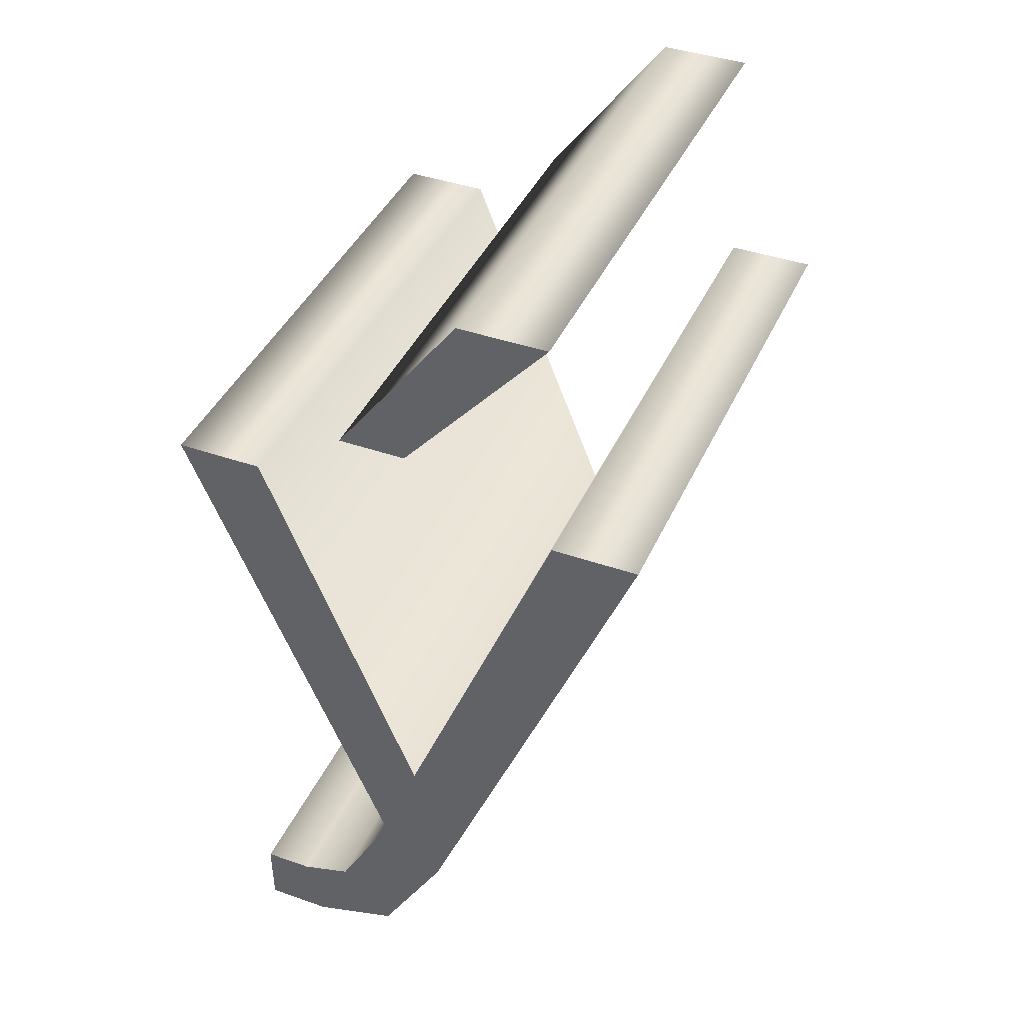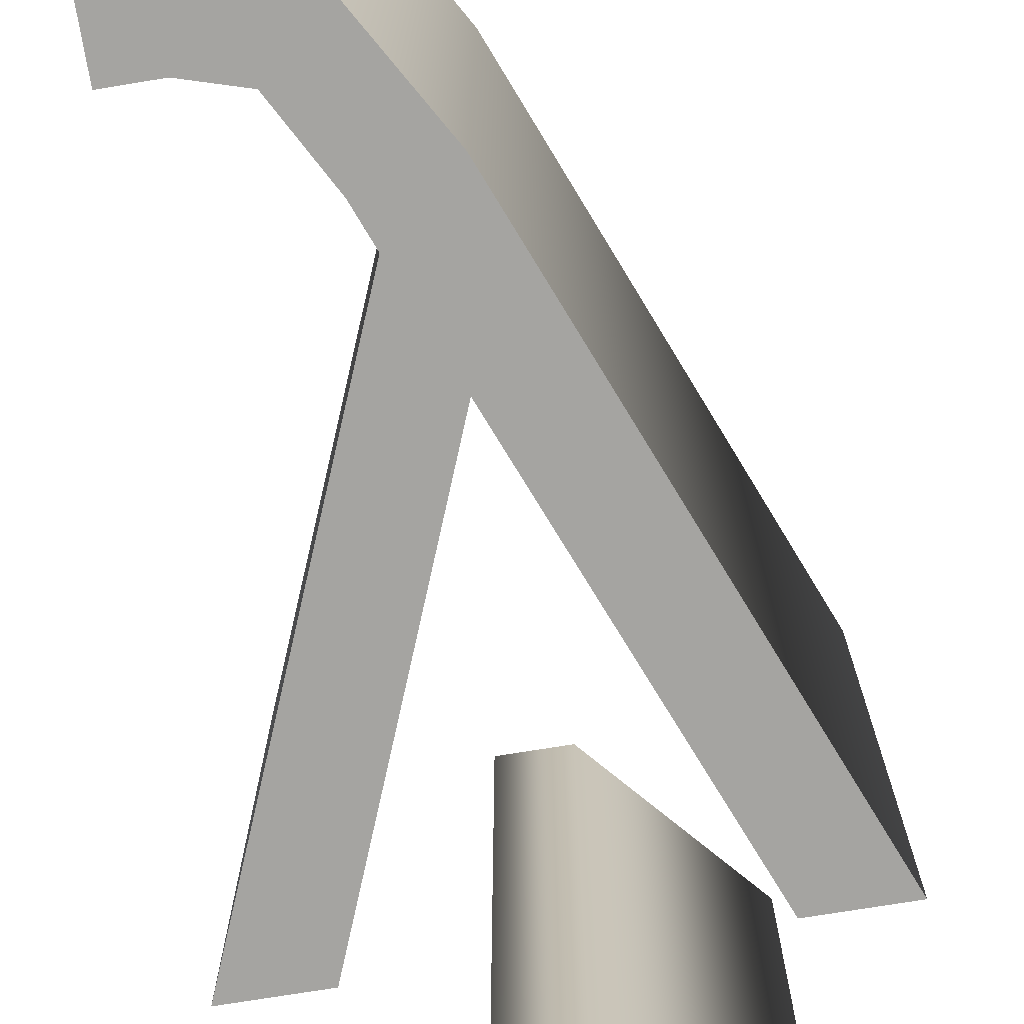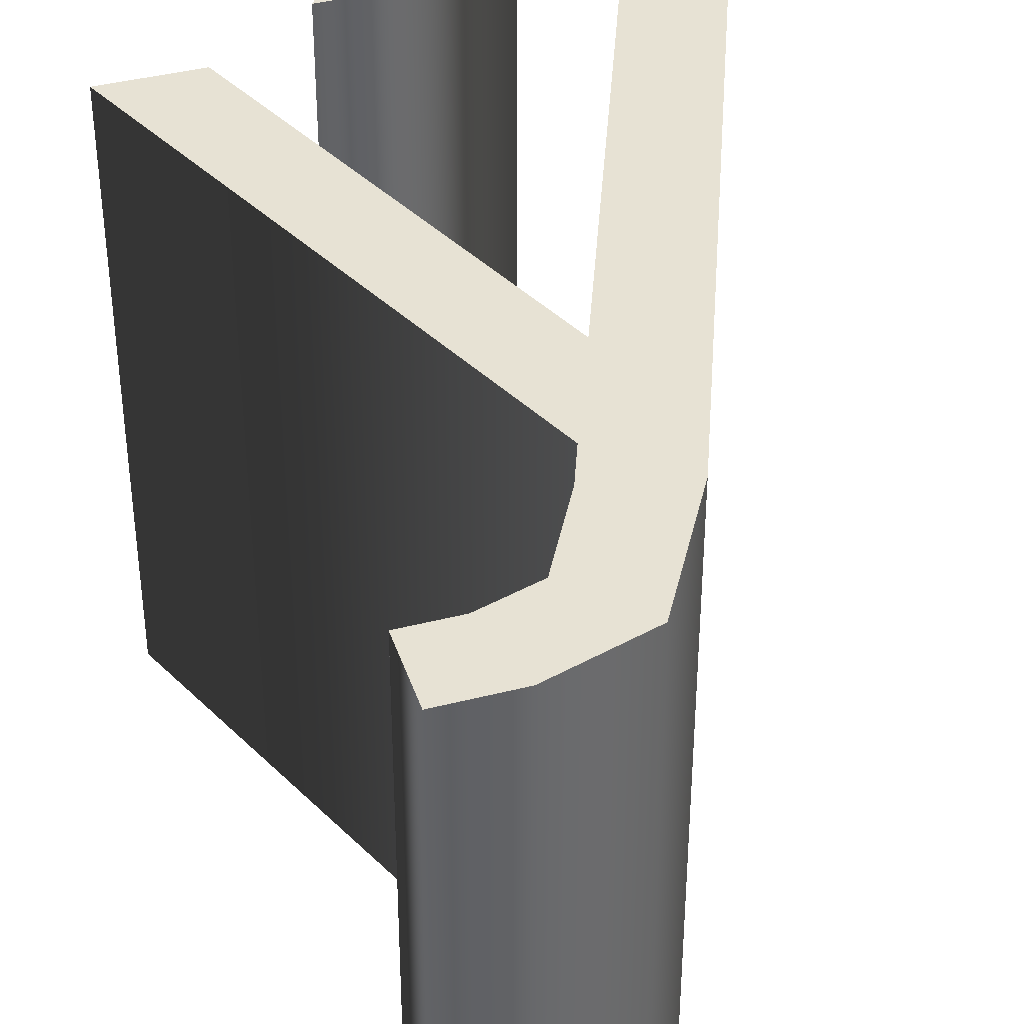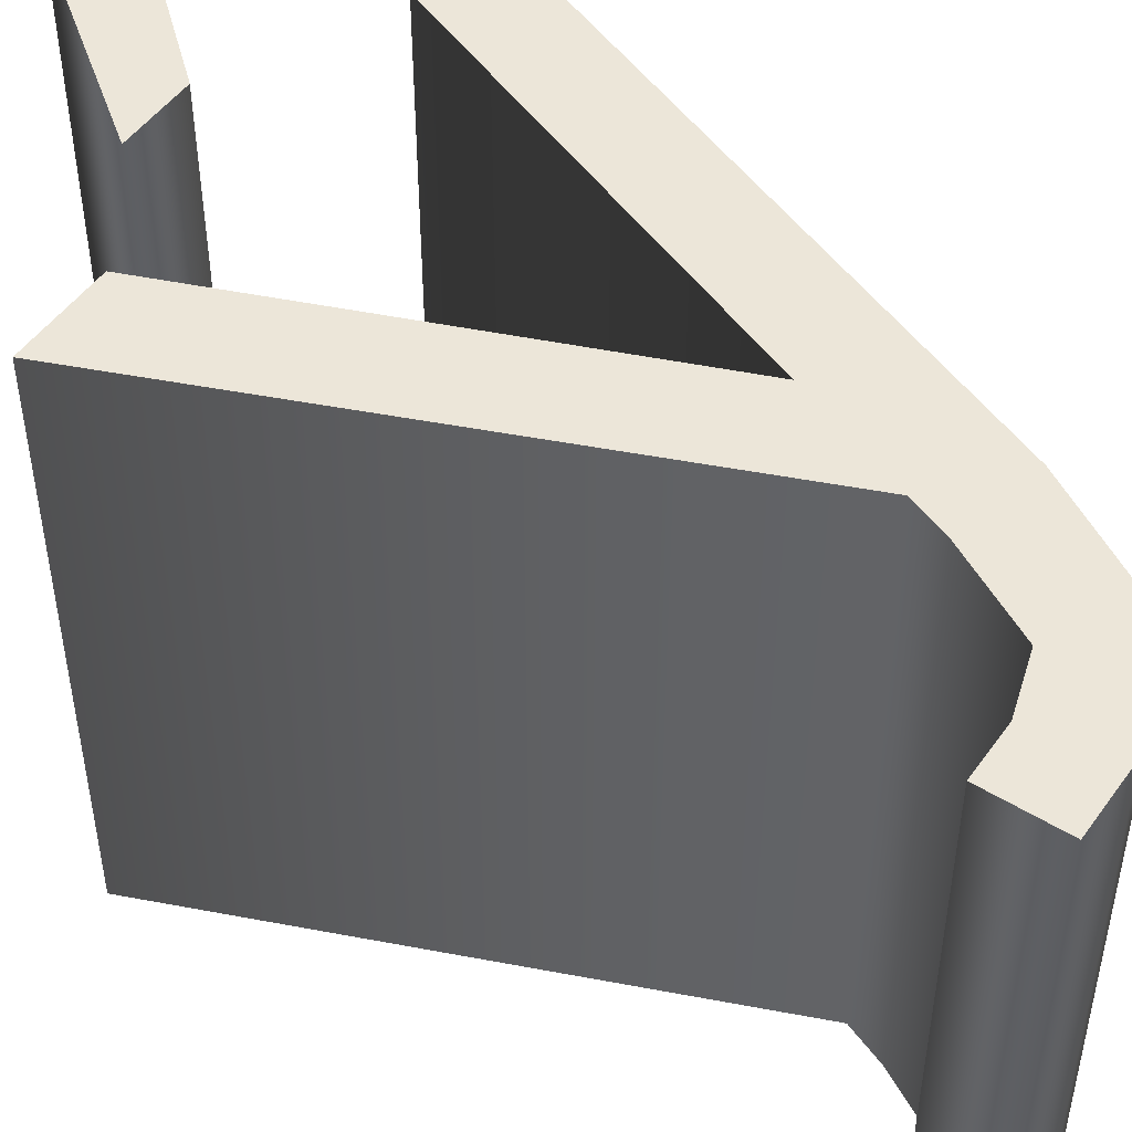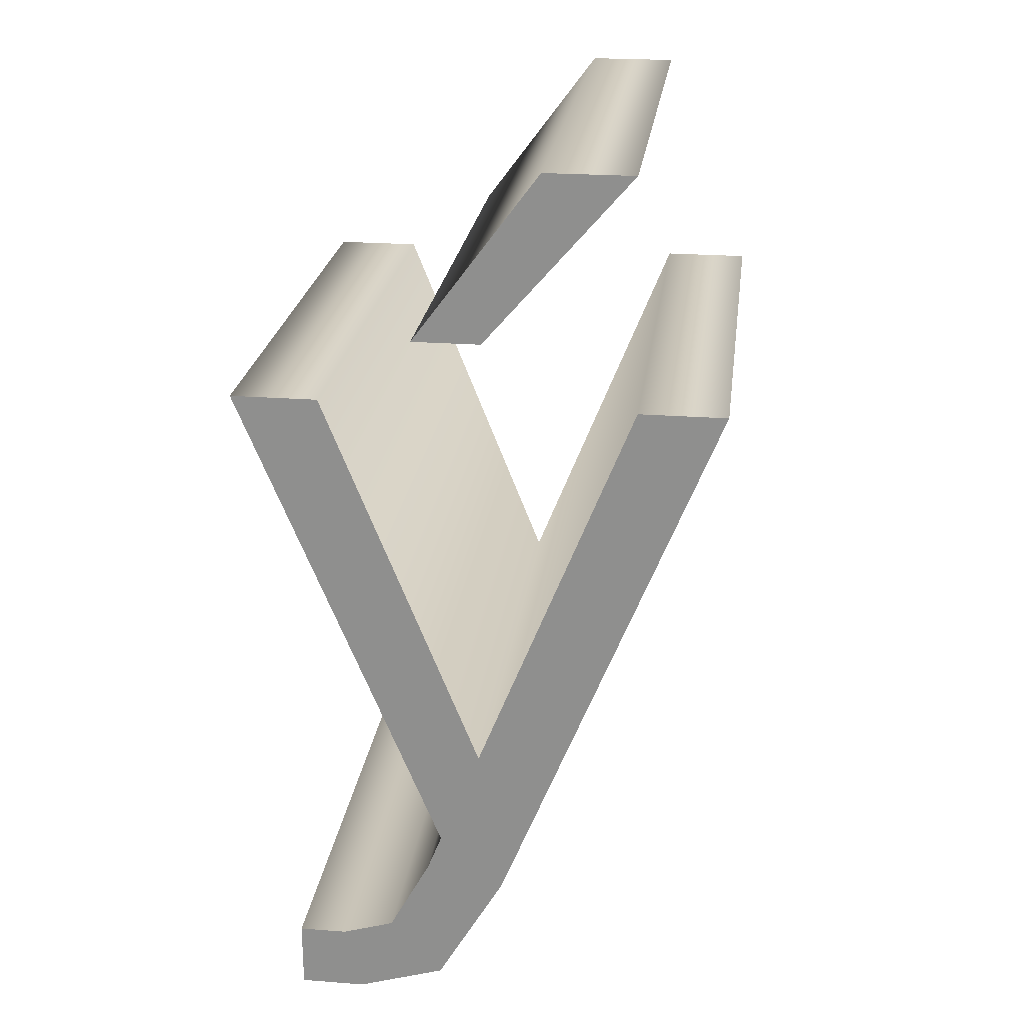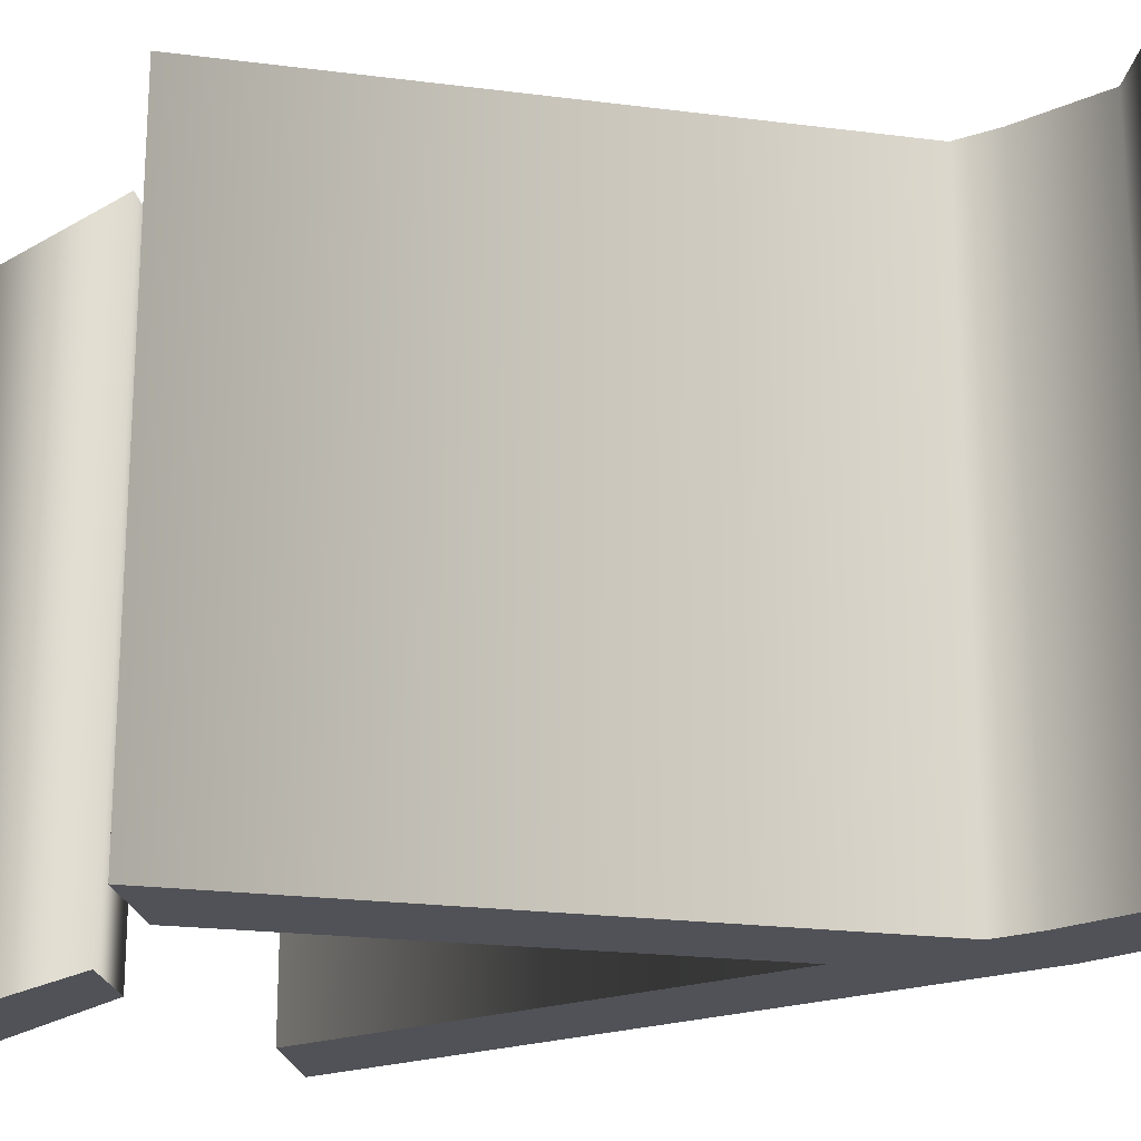
<metadata>
{"format":"obj","ext":"obj","renderer":"f3d","projection":"perspective","resolution":1024,"background":"white","views":[{"elev":41.5,"azim":22.9,"up":"+Y"},{"elev":-73.2,"azim":9.3,"up":"+Z"},{"elev":39.9,"azim":-17.6,"up":"+Z"},{"elev":49.5,"azim":-55.8,"up":"+Z"},{"elev":23.6,"azim":7.3,"up":"+Y"},{"elev":-21.6,"azim":-80.6,"up":"+Z"}]}
</metadata>
<code>
o Y_Accent_Again_Text.026
v -0.06232 -0.3365 0.3949
v -0.2214 0.343 0.3949
v -0.3417 0.343 0.3949
v -0.0056 -0.1972 0.3949
v 0.3305 0.343 0.3949
v 0.2102 0.343 0.3949
v 0.02708 -0.4118 0.3949
v -0.08268 -0.3883 0.3949
v -0.14 -0.4931 0.3949
v -0.06664 -0.5727 0.3949
v -0.2128 -0.5153 0.3949
v -0.2794 -0.6103 0.3949
v -0.2794 -0.5153 0.3949
v -0.1887 -0.6103 0.3949
v -0.09254 0.4305 0.3949
v 0.08011 0.6624 0.3949
v 0.08011 0.6624 -0.3631
v -0.09254 0.4305 -0.3631
v 0.2028 0.6624 0.3949
v 0.2028 0.6624 -0.3631
v 0.001801 0.4305 0.3949
v 0.001801 0.4305 -0.3631
v 0.3305 0.343 0.3949
v 0.02708 -0.4118 0.3949
v 0.02708 -0.4118 -0.3631
v 0.3305 0.343 -0.3631
v -0.06664 -0.5727 0.3949
v -0.06664 -0.5727 -0.3631
v -0.1887 -0.6103 0.3949
v -0.1887 -0.6103 -0.3631
v -0.2794 -0.6103 0.3949
v -0.2794 -0.6103 -0.3631
v -0.2794 -0.5153 0.3949
v -0.2794 -0.5153 -0.3631
v -0.2128 -0.5153 0.3949
v -0.2128 -0.5153 -0.3631
v -0.14 -0.4931 0.3949
v -0.14 -0.4931 -0.3631
v -0.08268 -0.3883 0.3949
v -0.08268 -0.3883 -0.3631
v -0.06232 -0.3365 0.3949
v -0.06232 -0.3365 -0.3631
v -0.3417 0.343 0.3949
v -0.3417 0.343 -0.3631
v -0.2214 0.343 0.3949
v -0.2214 0.343 -0.3631
v -0.0056 -0.1972 0.3949
v -0.0056 -0.1972 -0.3631
v 0.2102 0.343 0.3949
v 0.2102 0.343 -0.3631
v 0.2028 0.6624 -0.3631
v -0.09254 0.4305 -0.3631
v 0.08011 0.6624 -0.3631
v 0.001801 0.4305 -0.3631
v -0.2214 0.343 -0.3631
v -0.06232 -0.3365 -0.3631
v -0.3417 0.343 -0.3631
v -0.0056 -0.1972 -0.3631
v 0.3305 0.343 -0.3631
v 0.2102 0.343 -0.3631
v 0.02708 -0.4118 -0.3631
v -0.08268 -0.3883 -0.3631
v -0.14 -0.4931 -0.3631
v -0.06664 -0.5727 -0.3631
v -0.2128 -0.5153 -0.3631
v -0.2794 -0.6103 -0.3631
v -0.2794 -0.5153 -0.3631
v -0.1887 -0.6103 -0.3631
v -0.09254 0.4305 0.3949
v 0.2028 0.6624 0.3949
v 0.08011 0.6624 0.3949
v 0.001801 0.4305 0.3949
f 1 2 3
f 1 4 2
f 4 5 6
f 4 7 5
f 1 7 4
f 8 7 1
f 9 7 8
f 9 10 7
f 11 10 9
f 12 11 13
f 12 10 11
f 12 14 10
f 51 52 53
f 54 52 51
f 55 56 57
f 58 56 55
f 59 58 60
f 61 58 59
f 61 56 58
f 61 62 56
f 61 63 62
f 64 63 61
f 64 65 63
f 65 66 67
f 64 66 65
f 68 66 64
f 69 70 71
f 69 72 70
f 16 18 15
f 19 17 16
f 21 20 19
f 15 22 21
f 24 26 23
f 27 25 24
f 29 28 27
f 31 30 29
f 33 32 31
f 35 34 33
f 37 36 35
f 39 38 37
f 41 40 39
f 43 42 41
f 45 44 43
f 45 48 46
f 49 48 47
f 23 50 49
f 16 17 18
f 19 20 17
f 21 22 20
f 15 18 22
f 24 25 26
f 27 28 25
f 29 30 28
f 31 32 30
f 33 34 32
f 35 36 34
f 37 38 36
f 39 40 38
f 41 42 40
f 43 44 42
f 45 46 44
f 45 47 48
f 49 50 48
f 23 26 50

</code>
